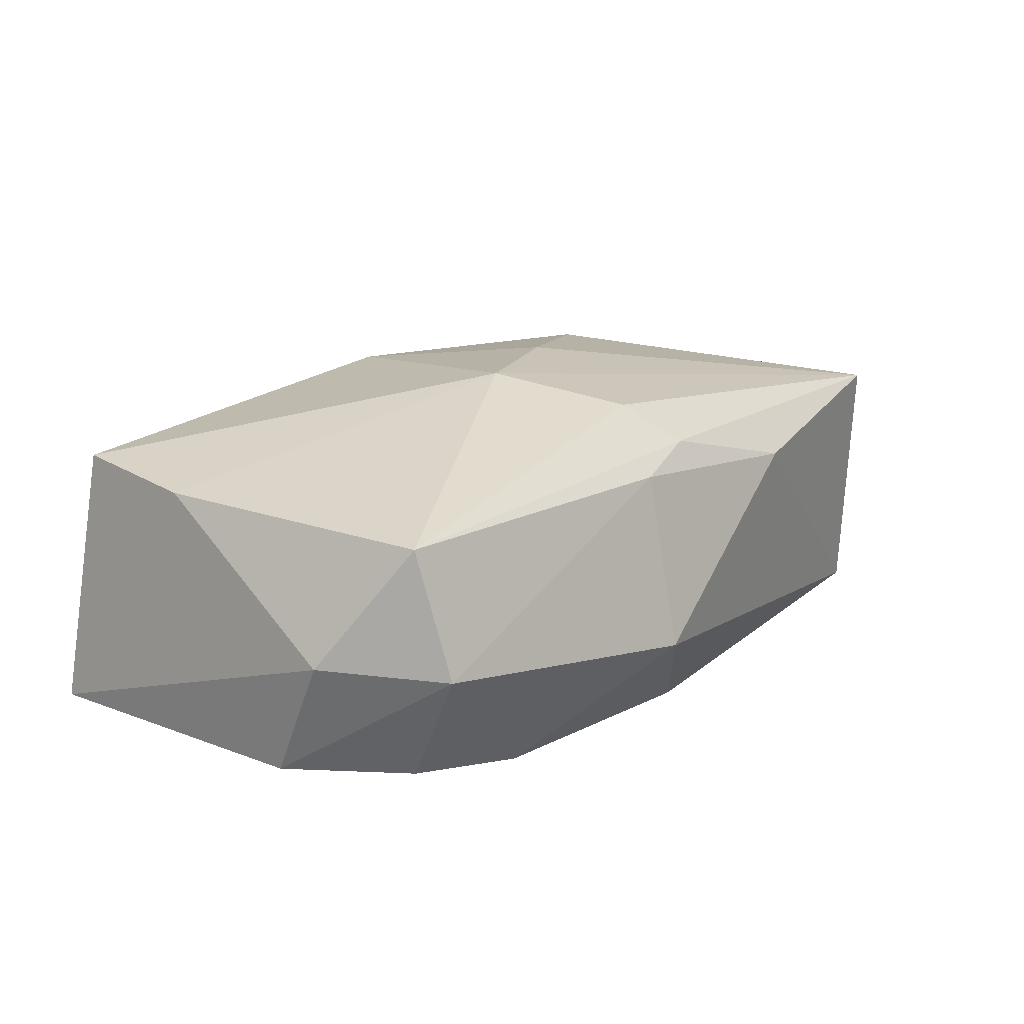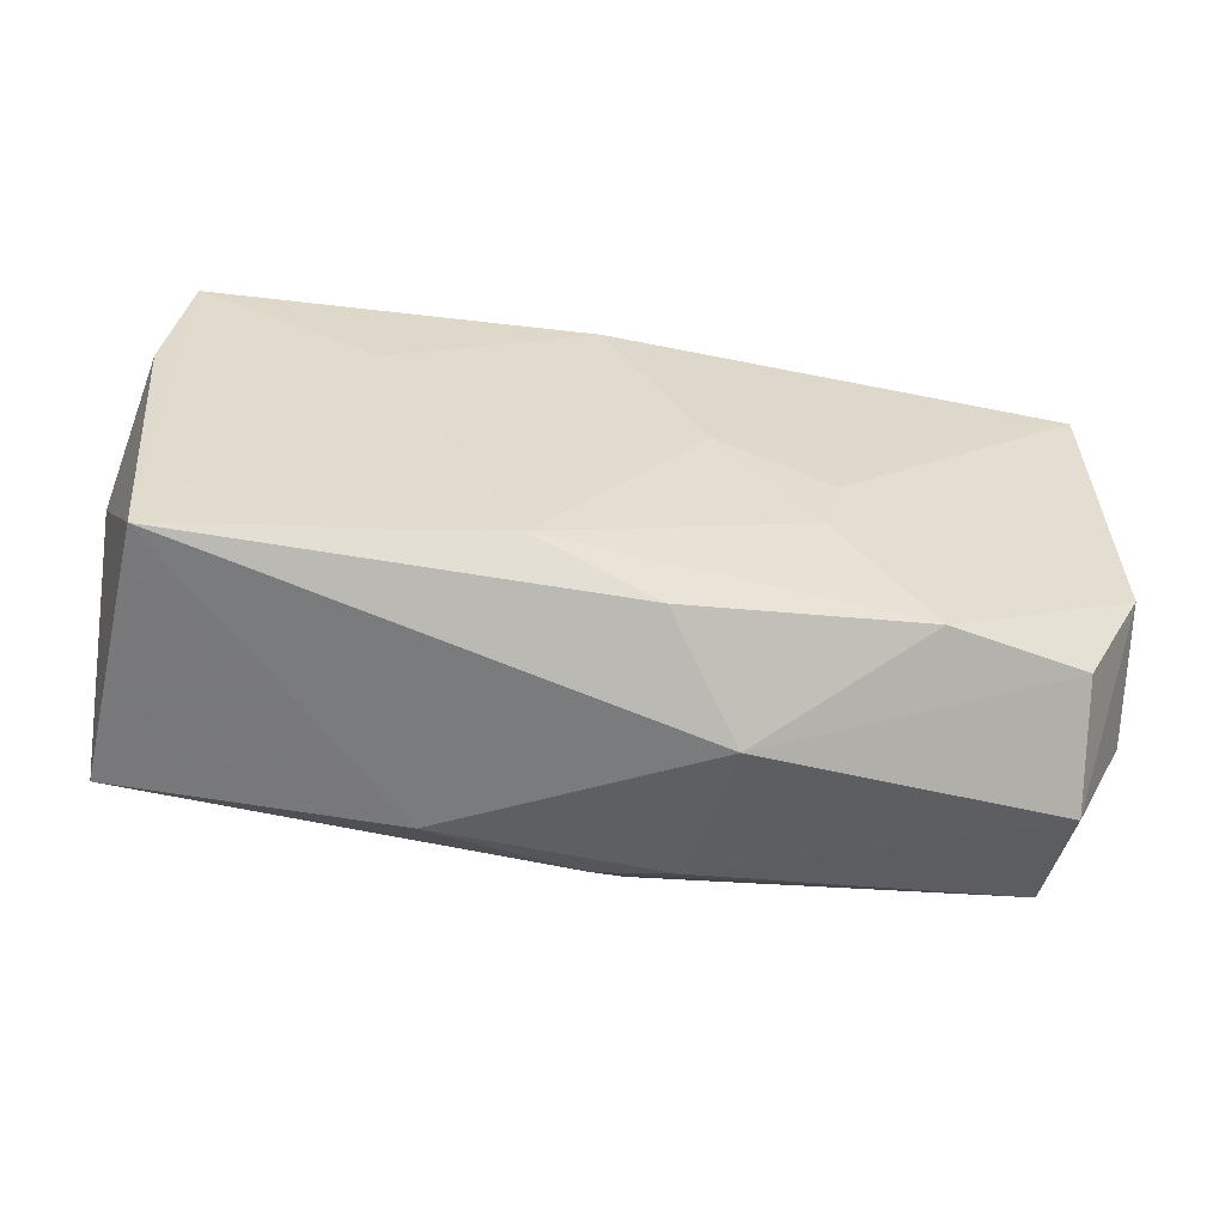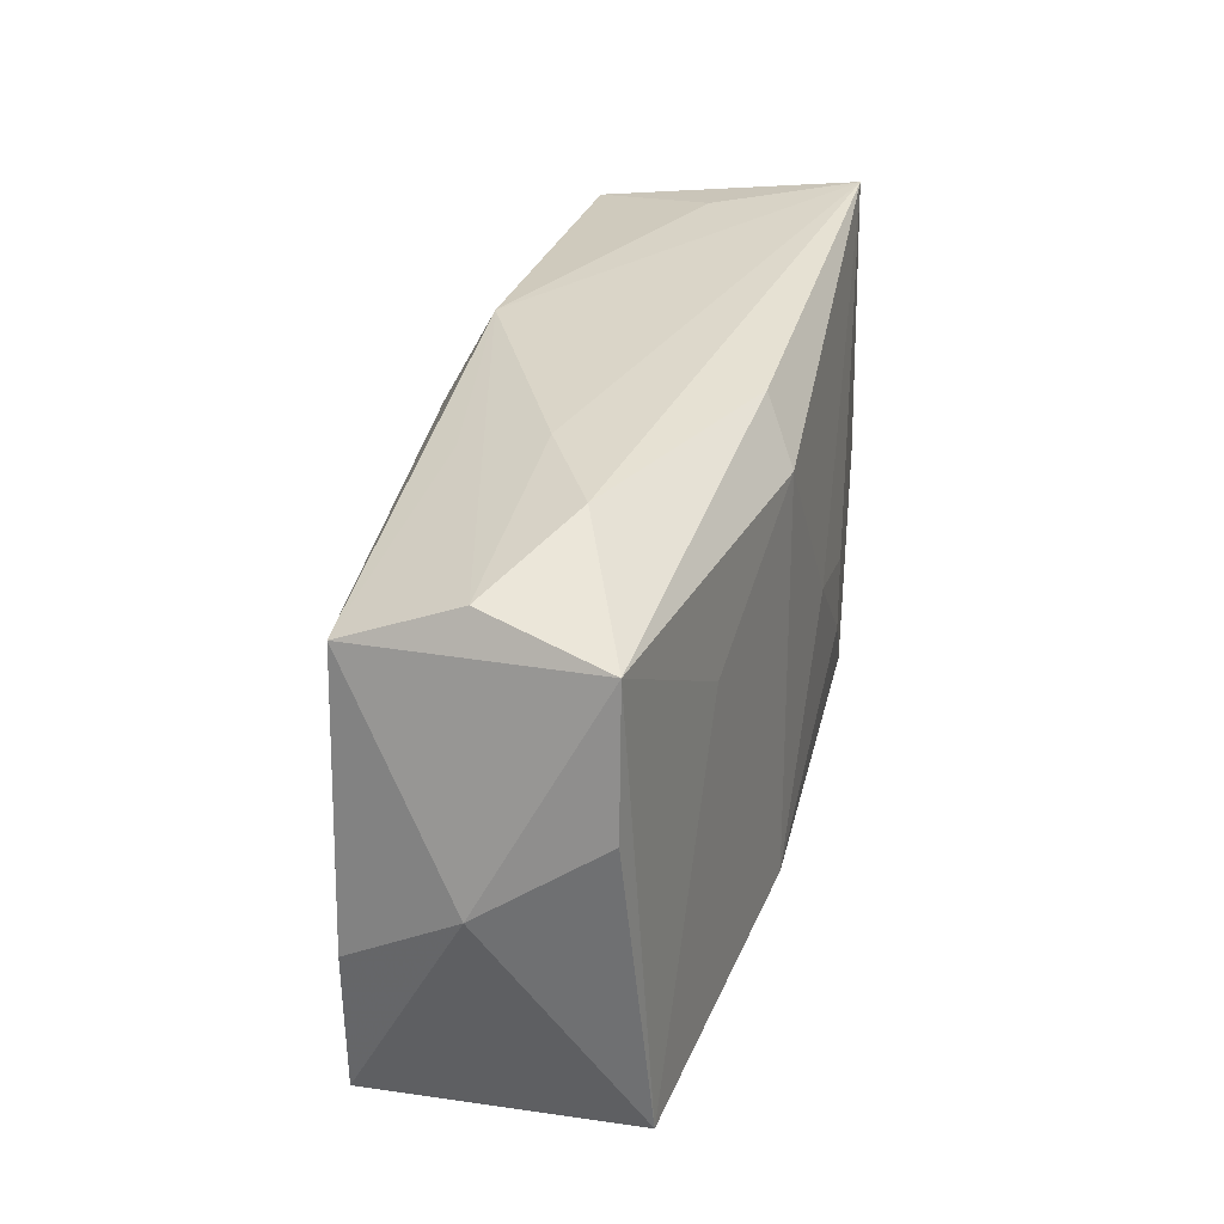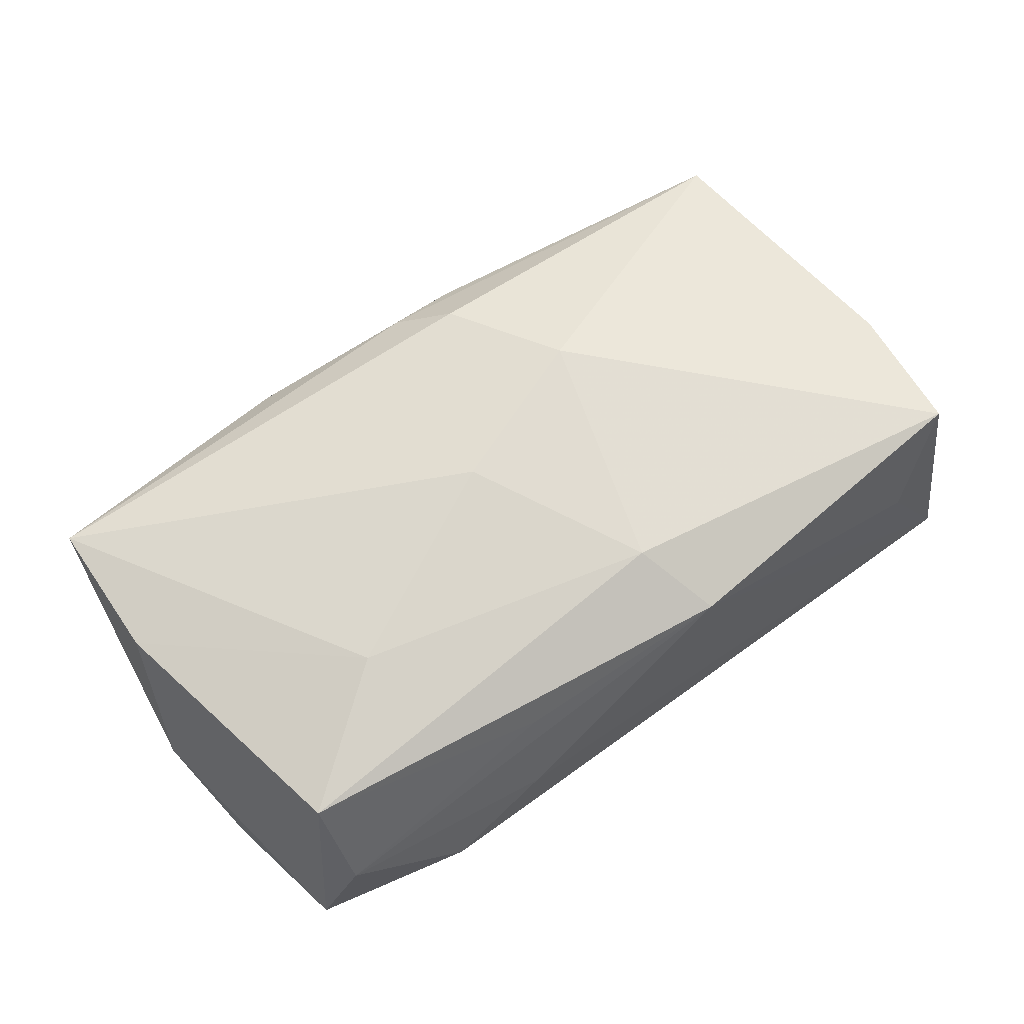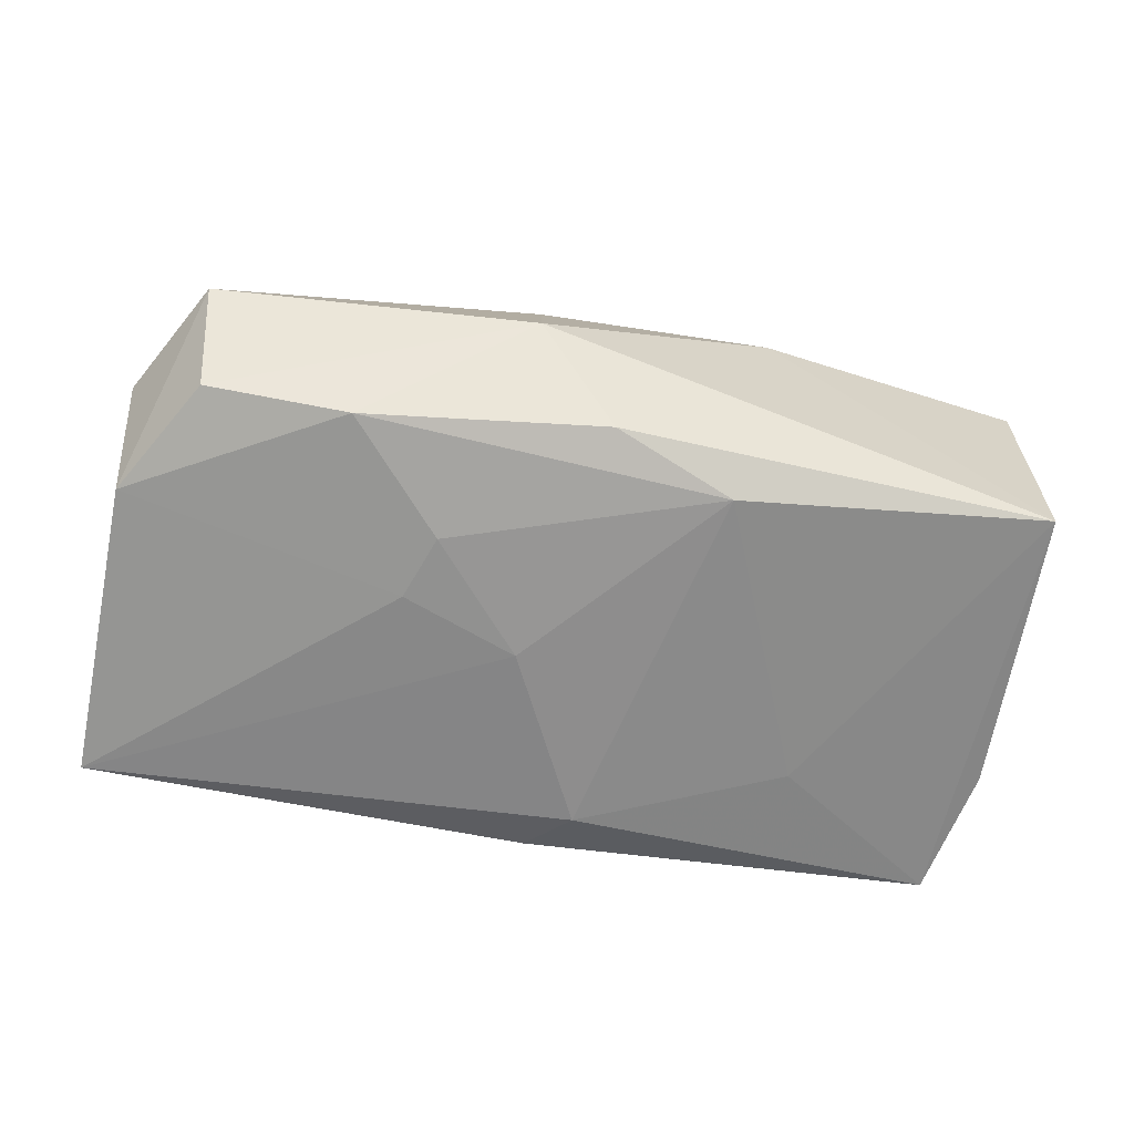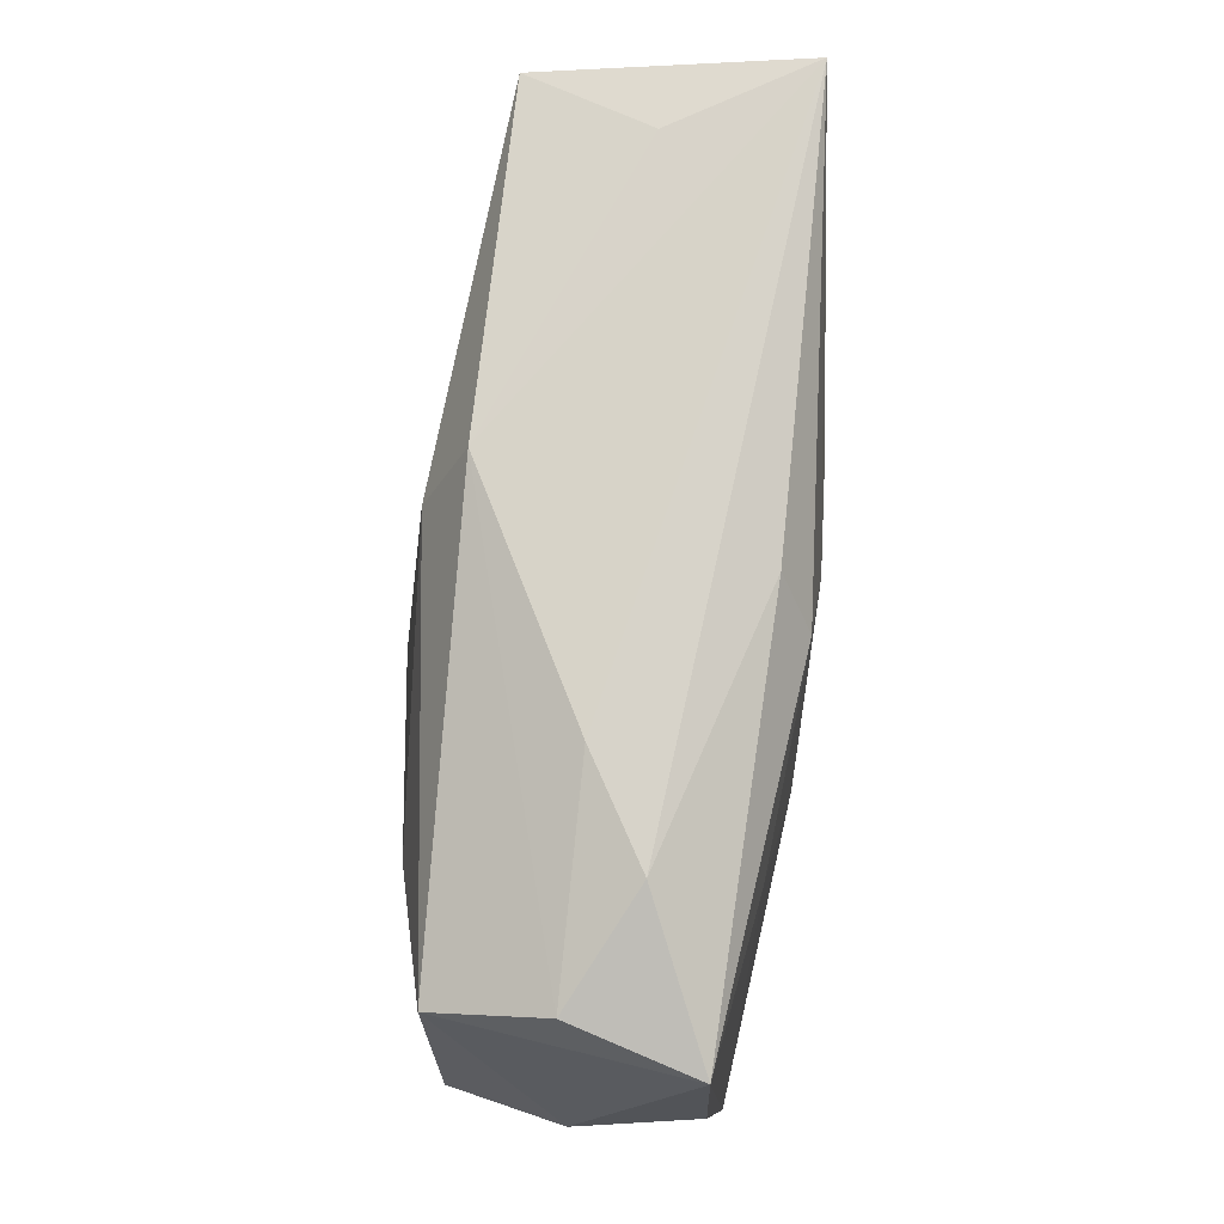
<metadata>
{"format":"obj","ext":"obj","renderer":"f3d","projection":"perspective","resolution":1024,"background":"white","views":[{"elev":16.3,"azim":-55.4,"up":"+Z"},{"elev":-53.5,"azim":166.5,"up":"+Y"},{"elev":31.3,"azim":104.8,"up":"+Y"},{"elev":65.5,"azim":142.2,"up":"+Z"},{"elev":-68.2,"azim":-13.4,"up":"+Z"},{"elev":76.1,"azim":95.6,"up":"+Y"}]}
</metadata>
<code>
v -0.01156 -0.00682 -0.01479
v 0.03668 -0.00771 0.0101
v -0.002388 0.01421 0.01474
v 0.03909 -0.001002 0.0003776
v 0.02136 0.008183 -0.01199
v 0.01477 0.02162 0.00124
v -0.02979 0.02103 0.0005094
v 0.001475 0.02014 -0.01079
v -0.0341 0.01909 0.01096
v 0.03606 -0.01842 -0.01152
v 0.01319 0.01906 0.008507
v -0.0132 -0.001293 -0.01449
v 0.03598 0.0171 -0.009123
v -6.817e-05 -0.01857 -0.0135
v 0.02204 0.007129 0.01381
v 0.02344 0.02162 -0.003662
v -0.03849 -0.0088 -0.001266
v -0.003839 -0.01548 0.01415
v -0.02007 -0.01508 -0.01379
v 0.03281 0.01873 0.001364
v -0.03615 0.02162 -0.01092
v -0.03447 -0.01576 0.008732
v -0.03206 -0.01371 -0.01113
v 0.004888 -0.0005075 0.01613
v -0.008549 -0.005166 0.01656
v -0.03374 -0.01871 -0.001736
v -0.005034 0.02091 0.01132
v -0.03604 0.007765 0.009841
v -0.0004285 -0.01943 0.01075
v -0.0371 -0.00373 -0.01137
v 0.01297 -0.02214 0.007131
v 0.004623 0.01558 -0.0135
v 0.03301 0.0148 0.01081
v -0.003375 0.00154 -0.01474
v -0.007094 -0.02321 -0.00573
v -0.006564 -0.02004 0.008867
v 0.03594 -0.01975 0.01027
v 0.03777 0.005909 -0.009468
v 0.01015 -0.01531 -0.01479
f 13 33 4
f 4 38 13
f 4 33 2
f 2 37 4
f 33 15 2
f 2 15 37
f 18 37 25
f 25 22 18
f 21 17 28
f 28 17 22
f 28 22 25
f 16 21 6
f 21 27 6
f 34 21 32
f 8 21 16
f 16 13 8
f 8 32 21
f 13 32 8
f 20 13 16
f 33 13 20
f 16 6 20
f 20 6 27
f 35 23 19
f 10 38 4
f 4 37 10
f 10 31 35
f 37 31 10
f 10 13 38
f 25 37 24
f 37 15 24
f 35 31 36
f 37 18 29
f 29 31 37
f 29 36 31
f 29 18 22
f 22 36 29
f 30 17 21
f 30 19 23
f 22 17 26
f 26 23 35
f 26 30 23
f 17 30 26
f 35 36 26
f 26 36 22
f 7 27 21
f 9 28 25
f 27 7 9
f 21 28 9
f 9 7 21
f 3 15 33
f 33 27 3
f 3 24 15
f 27 9 3
f 25 24 3
f 3 9 25
f 11 27 33
f 33 20 11
f 11 20 27
f 12 21 34
f 12 30 21
f 34 32 39
f 5 32 13
f 13 10 5
f 5 39 32
f 10 39 5
f 1 12 34
f 34 39 1
f 1 39 19
f 19 30 1
f 30 12 1
f 35 19 14
f 19 39 14
f 14 10 35
f 14 39 10

</code>
